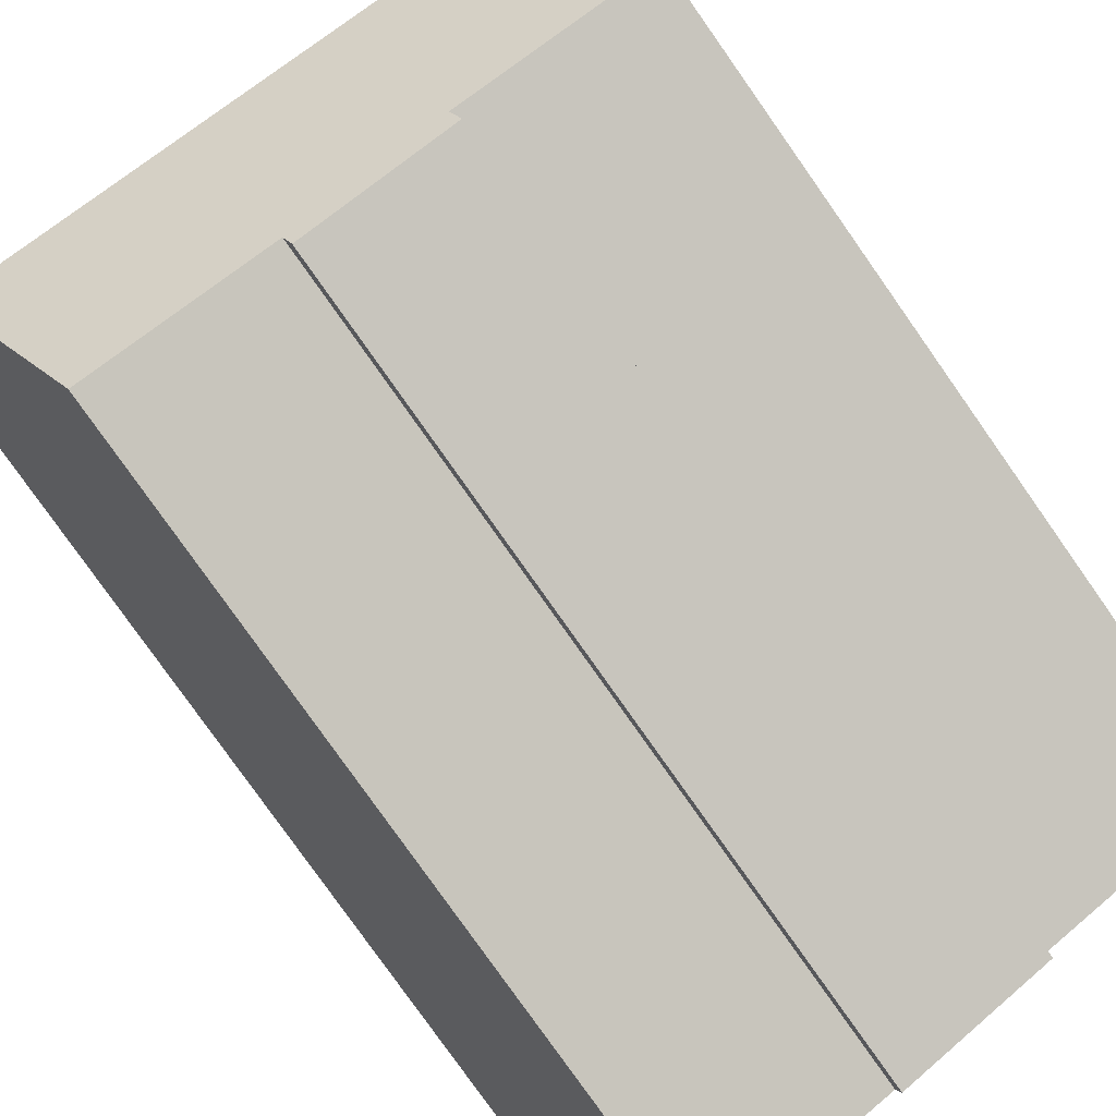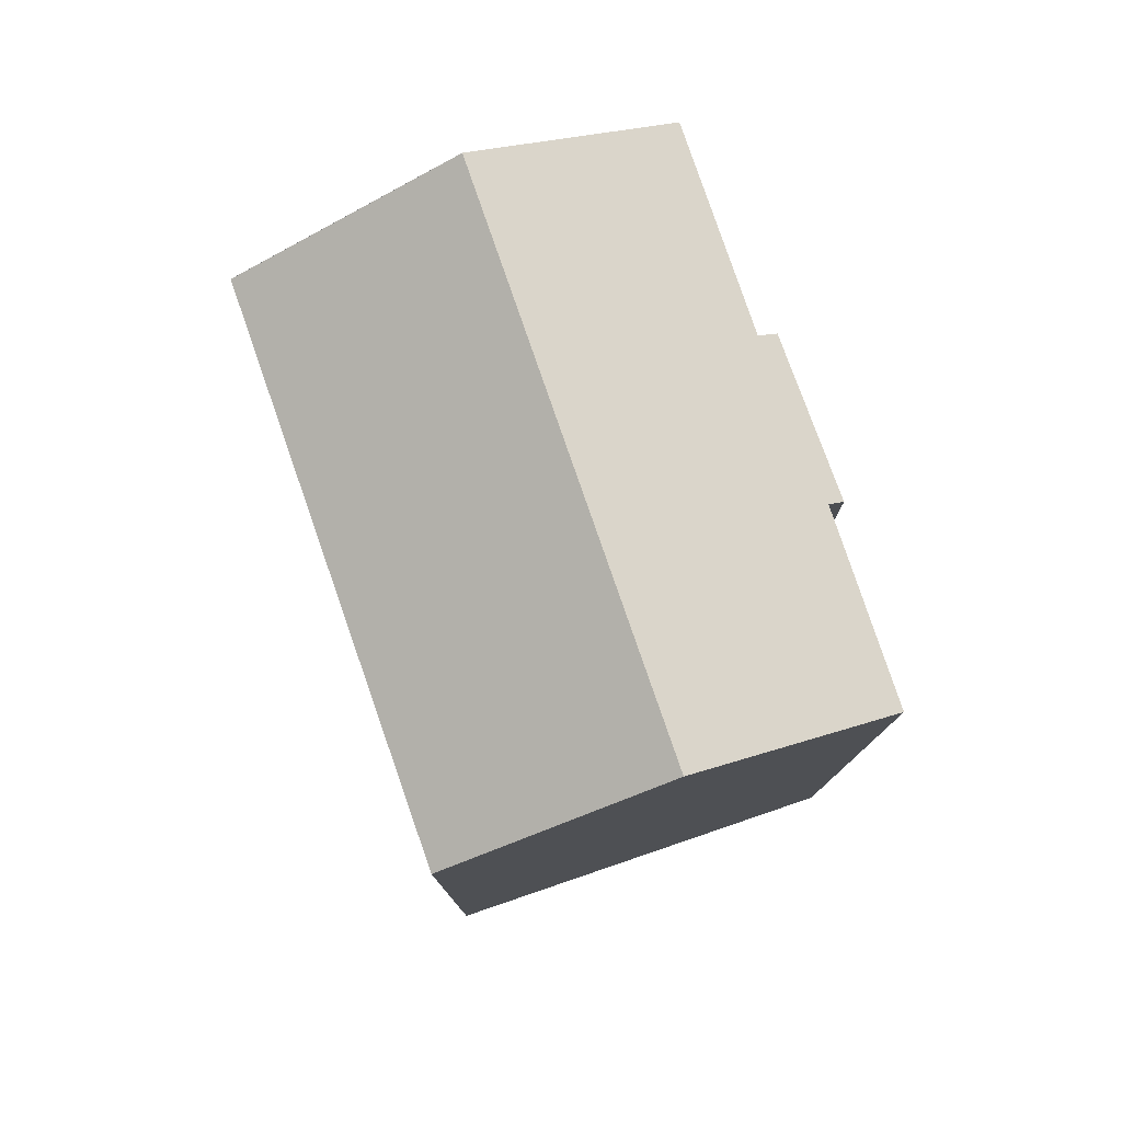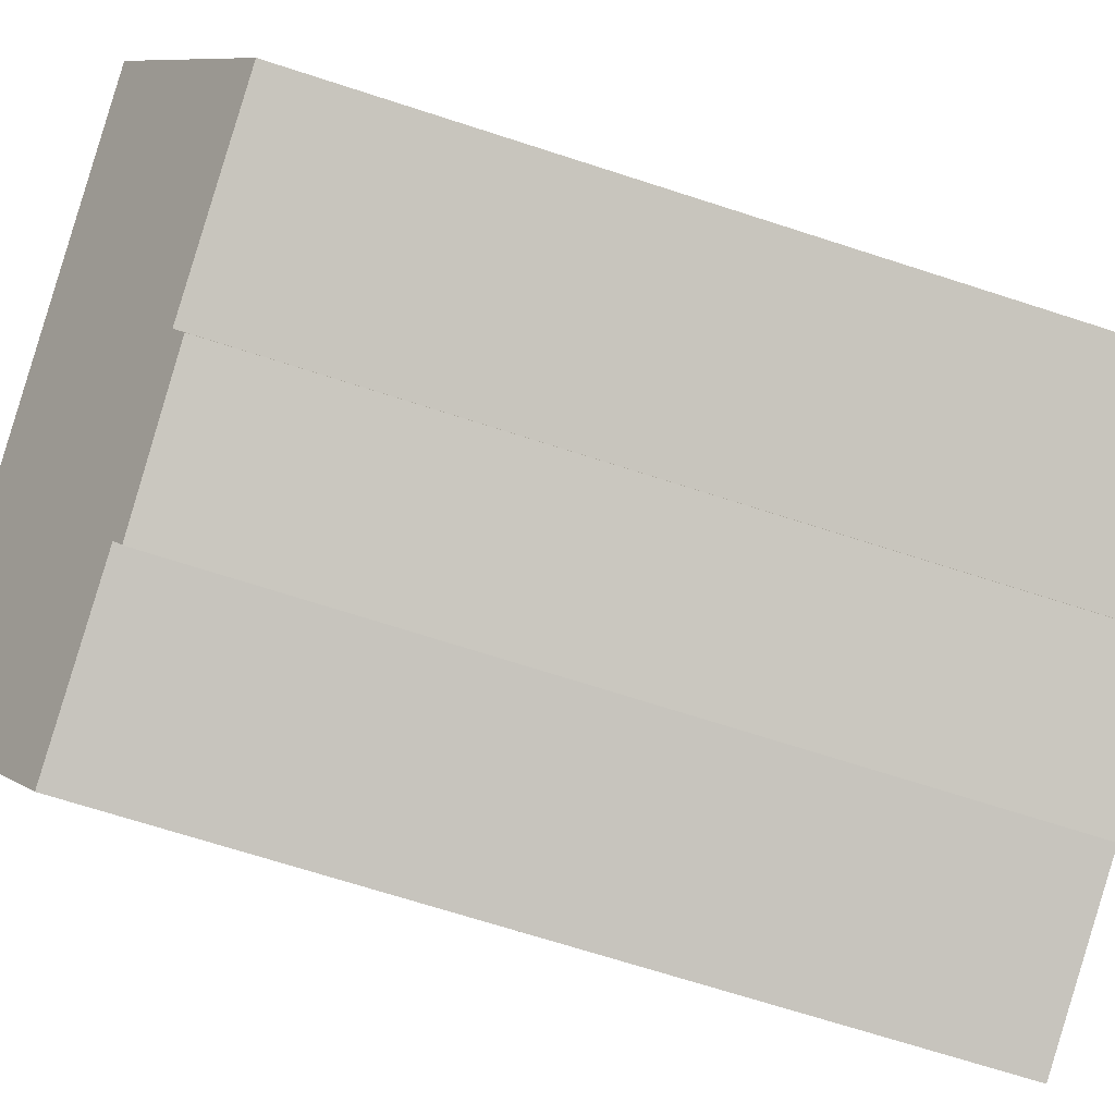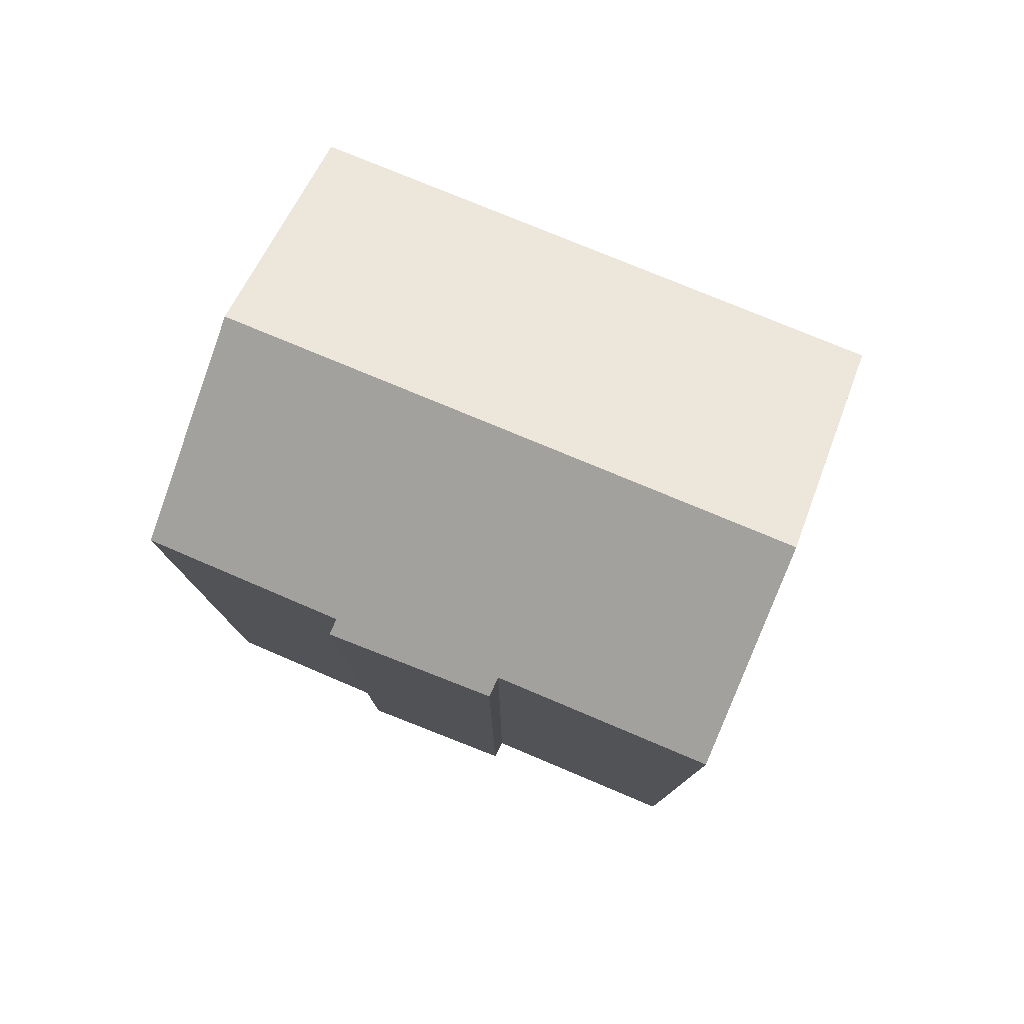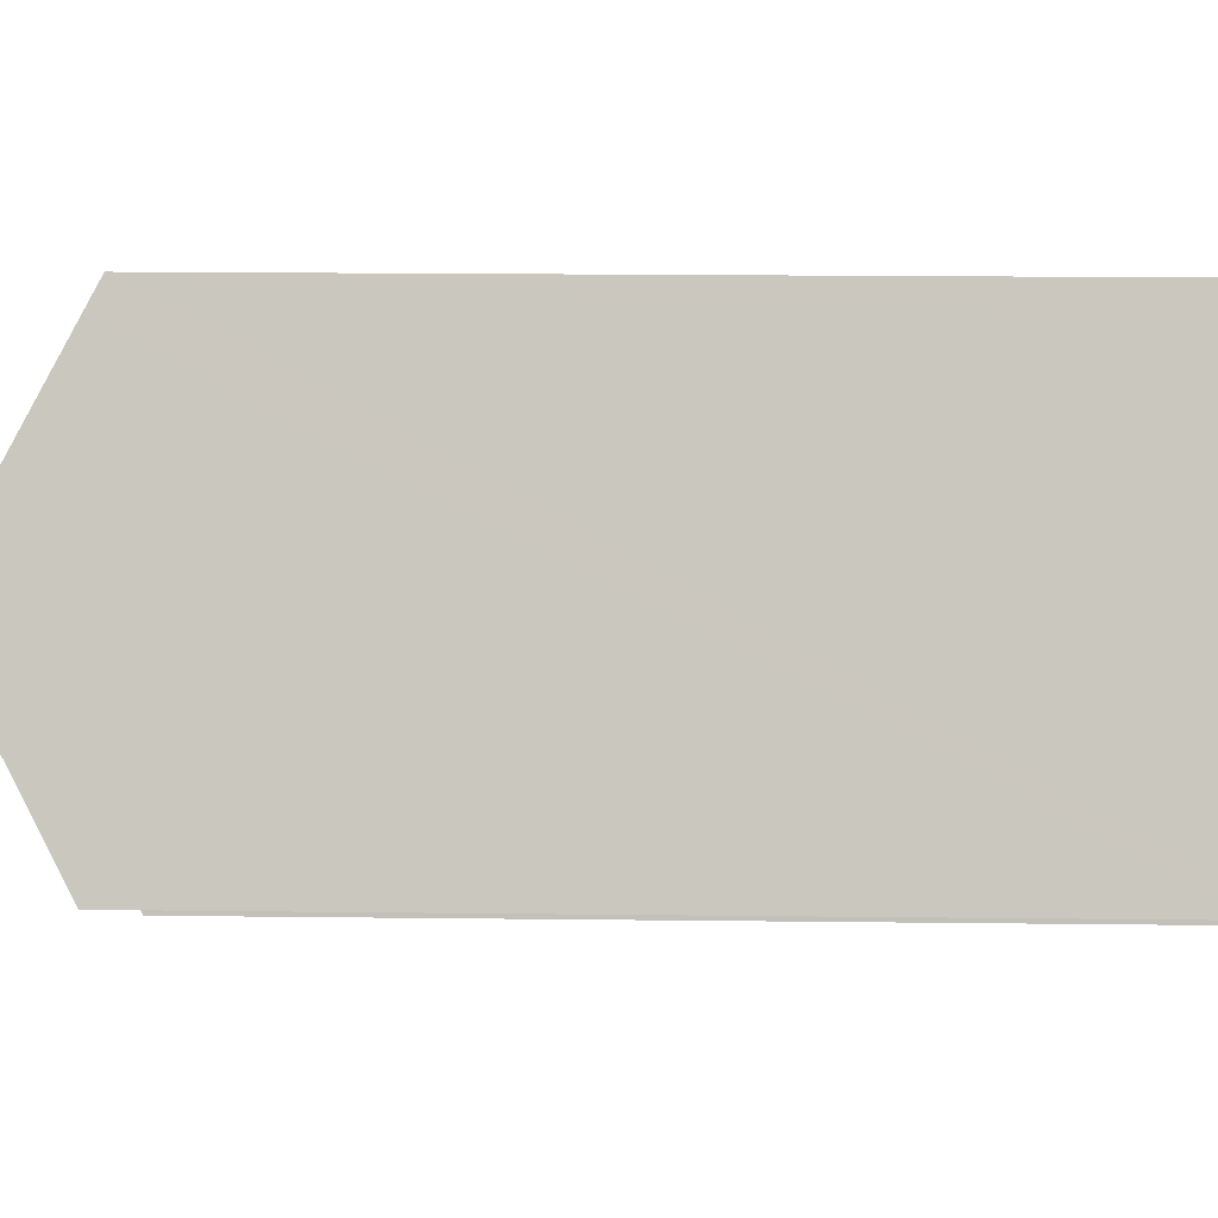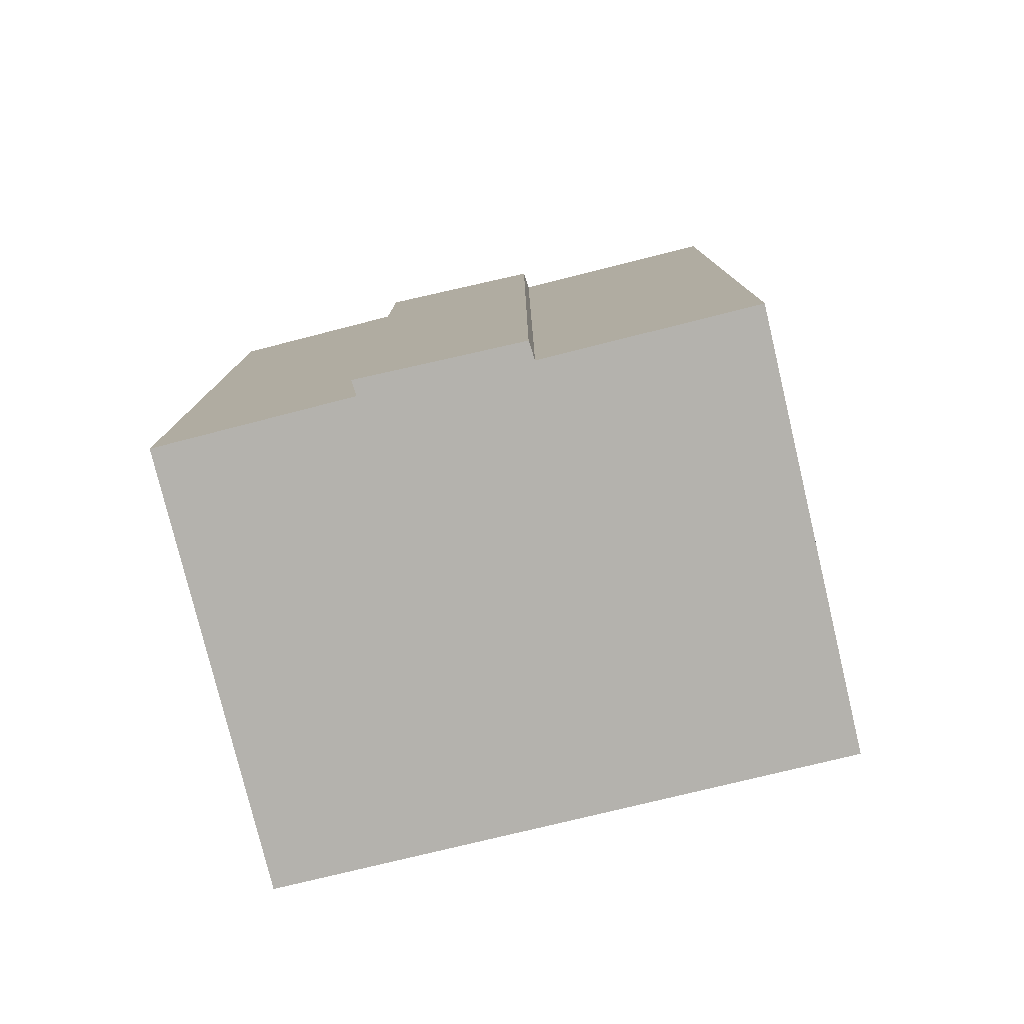
<metadata>
{"format":"obj","ext":"obj","renderer":"f3d","projection":"perspective","resolution":1024,"background":"white","views":[{"elev":-80.0,"azim":-144.8,"up":"+Z"},{"elev":79.2,"azim":92.8,"up":"+Y"},{"elev":-69.1,"azim":-108.0,"up":"+Z"},{"elev":79.7,"azim":-135.7,"up":"+Y"},{"elev":20.3,"azim":-88.8,"up":"+Z"},{"elev":-79.6,"azim":-144.4,"up":"+Y"}]}
</metadata>
<code>
v  1.983 23.17 4.799
v  17.22 20.55 4.068
v  15.38 23.17 -0.574
v  17.48 20.19 4.717
v  4.178 20.16 10.11
v  3.926 20.51 9.5
v  4.872 20.21 -2.44
v  8.826 20.37 -3.7
v  8.709 20.17 -4.068
v  13.43 20.4 -5.491
v  5.017 20.47 -1.98
v  0 20.45 1.252e-15
v  13.43 3.362e-16 -5.491
v  8.826 2.266e-16 -3.7
v  5.017 1.212e-16 -1.98
v  0 0 0
v  8.709 2.491e-16 -4.068
v  17.48 -2.888e-16 4.717
v  17.22 -2.491e-16 4.068
v  15.38 3.515e-17 -0.574
v  4.872 1.494e-16 -2.44
v  3.926 -5.817e-16 9.5
v  4.178 -6.189e-16 10.11
v  1.983 -2.939e-16 4.799
g defaultobject
f 1 2 3
f 2 1 4
f 4 1 5
f 5 1 6
f 7 8 9
f 8 3 10
f 3 8 1
f 1 8 11
f 11 8 7
f 1 11 12
f 13 8 10
f 8 13 14
f 15 12 11
f 12 15 16
f 14 9 8
f 9 14 17
f 2 10 3
f 10 2 4
f 10 4 18
f 10 18 19
f 10 19 13
f 13 19 20
f 9 21 7
f 21 9 17
f 7 15 11
f 15 7 21
f 12 6 1
f 6 12 16
f 6 16 5
f 5 16 22
f 5 22 23
f 22 16 24
f 5 18 4
f 18 5 23
f 17 14 21
f 22 18 23
f 18 22 24
f 18 24 16
f 18 16 15
f 18 15 21
f 18 21 14
f 18 14 20
f 20 14 13
f 18 20 19

</code>
